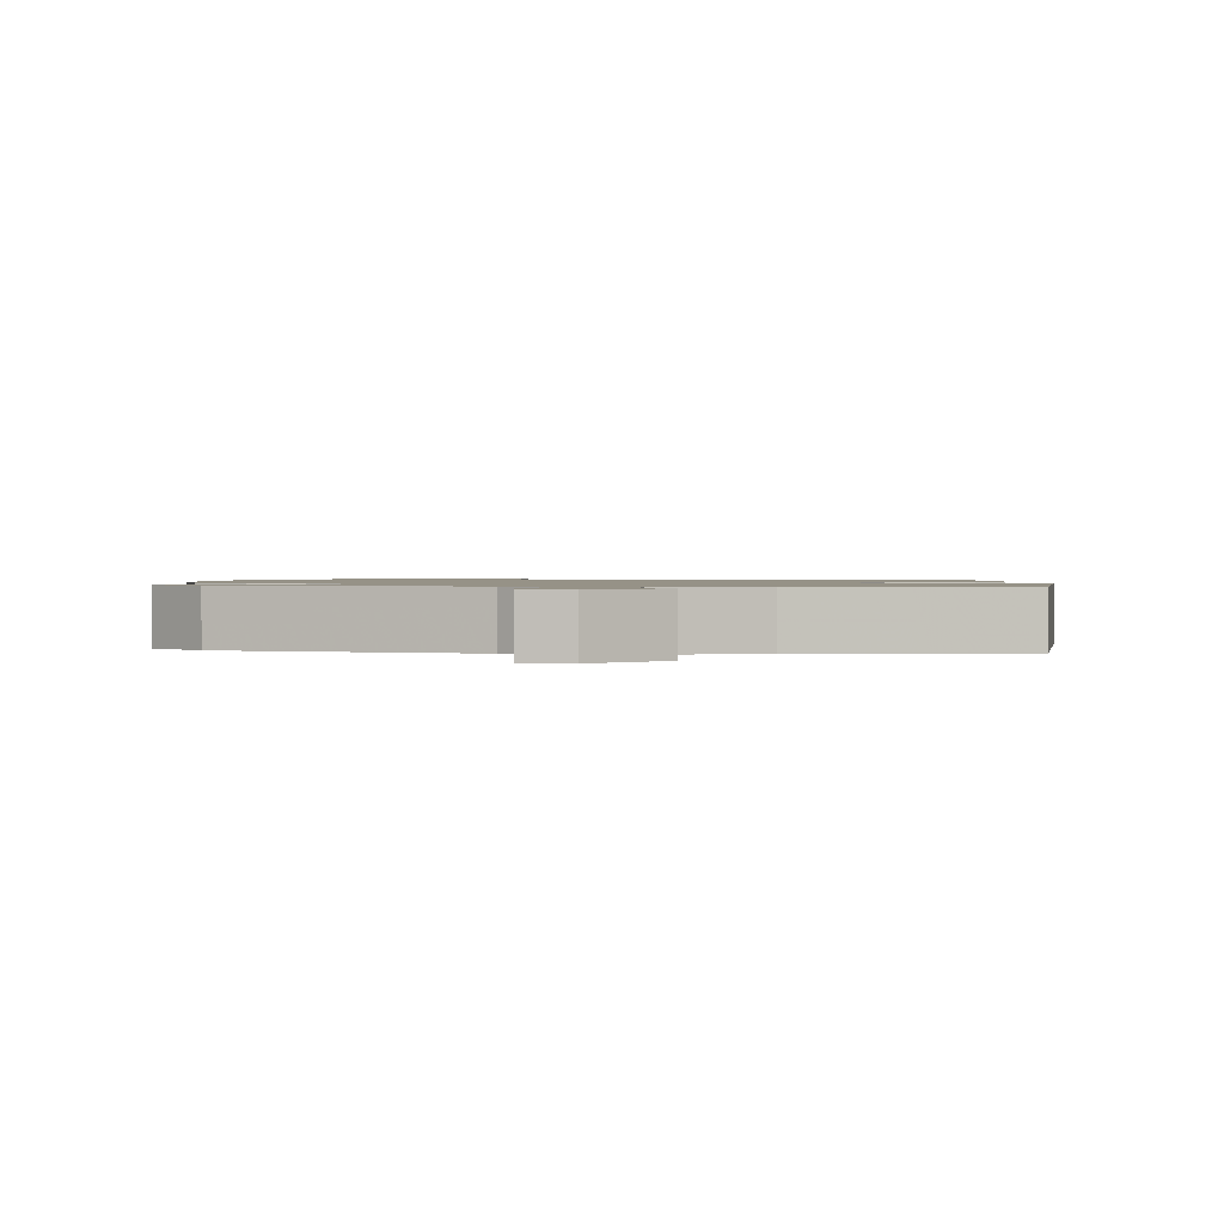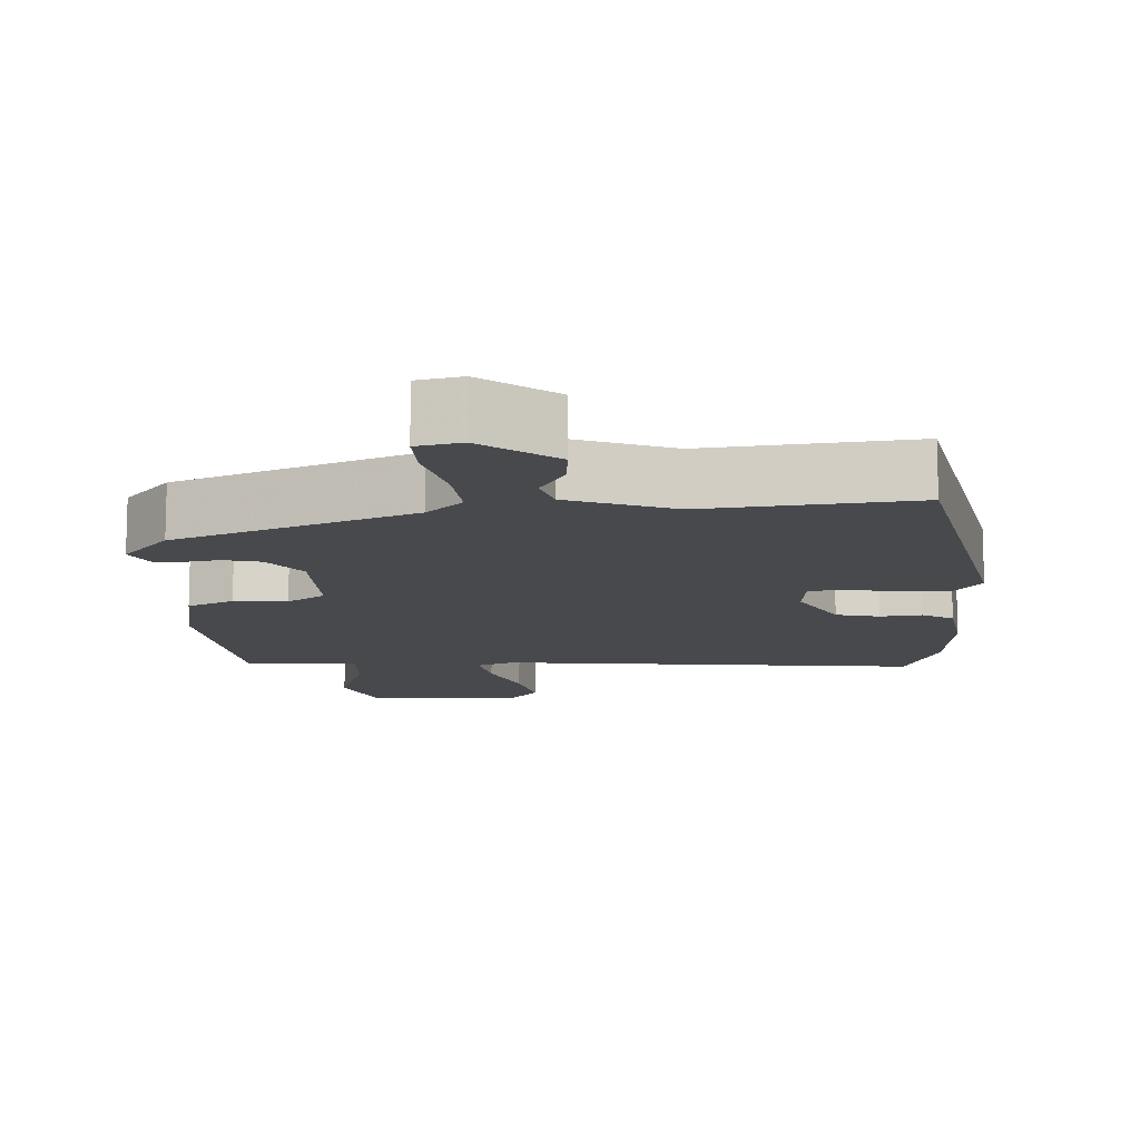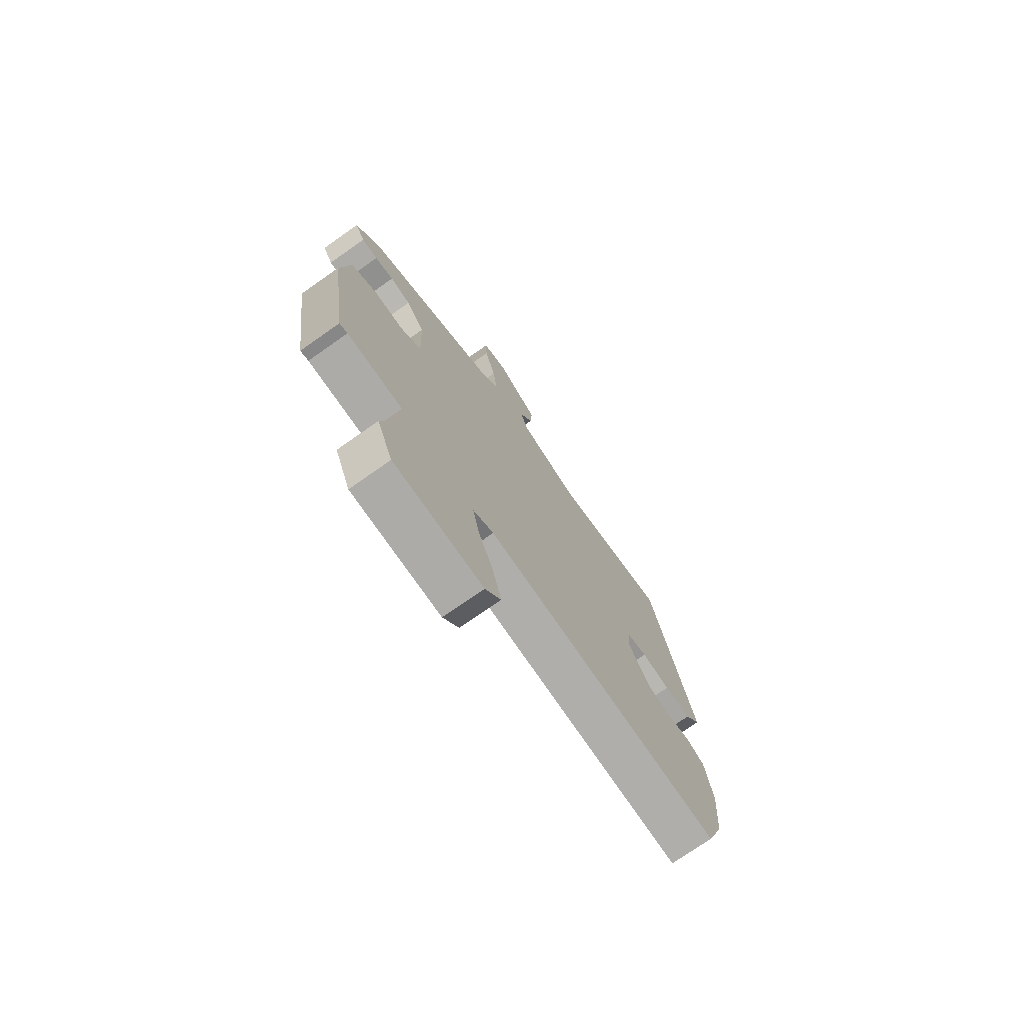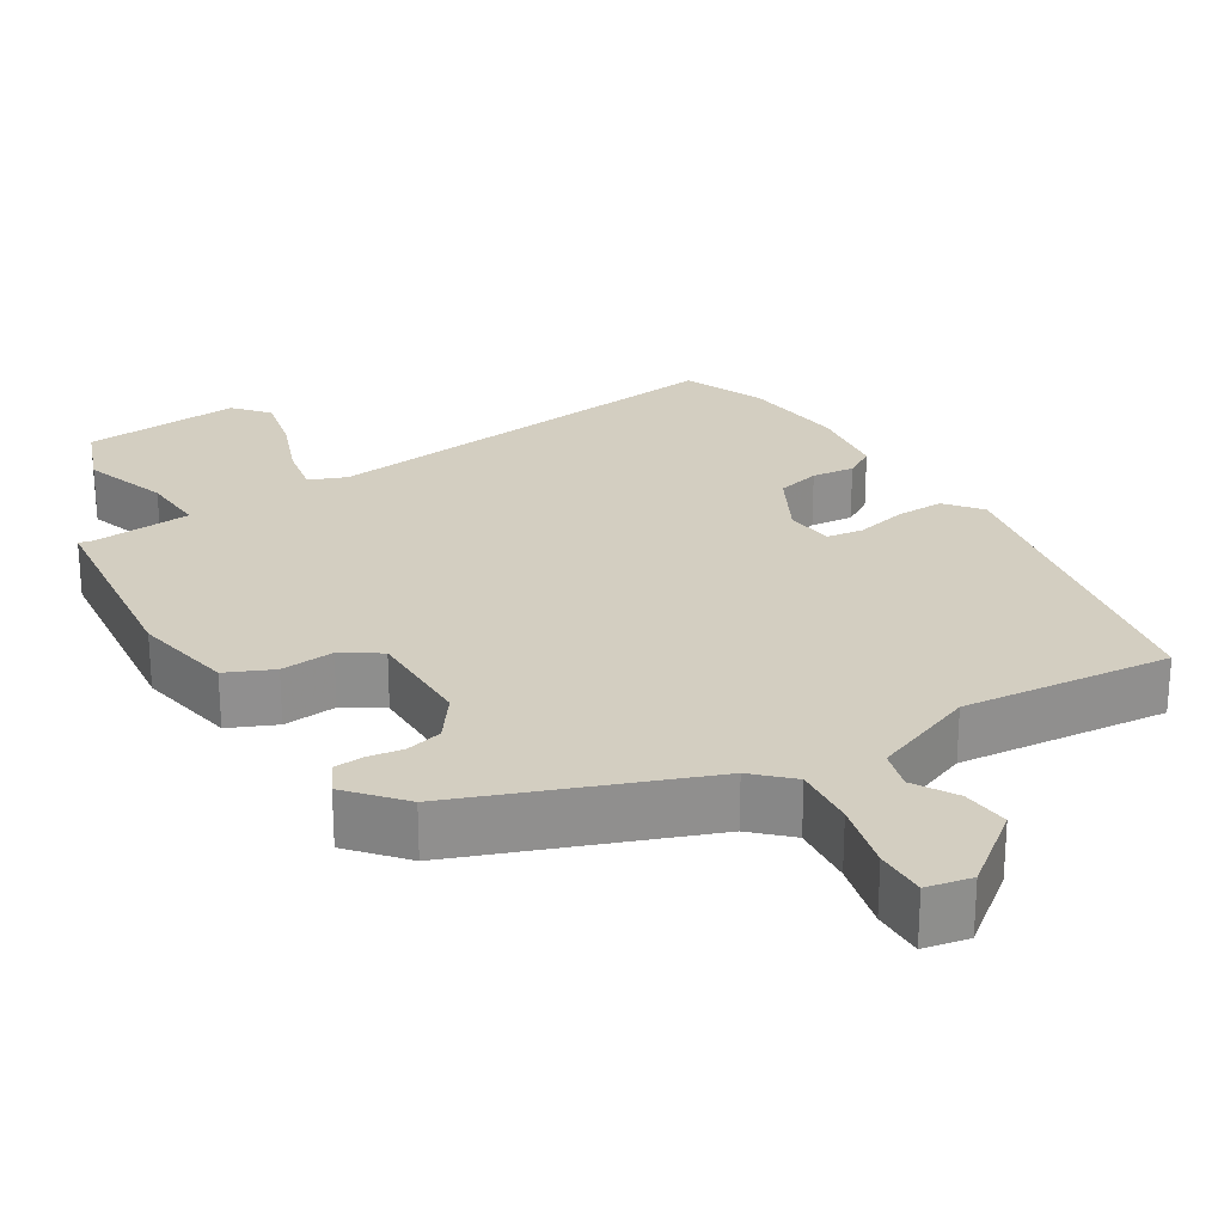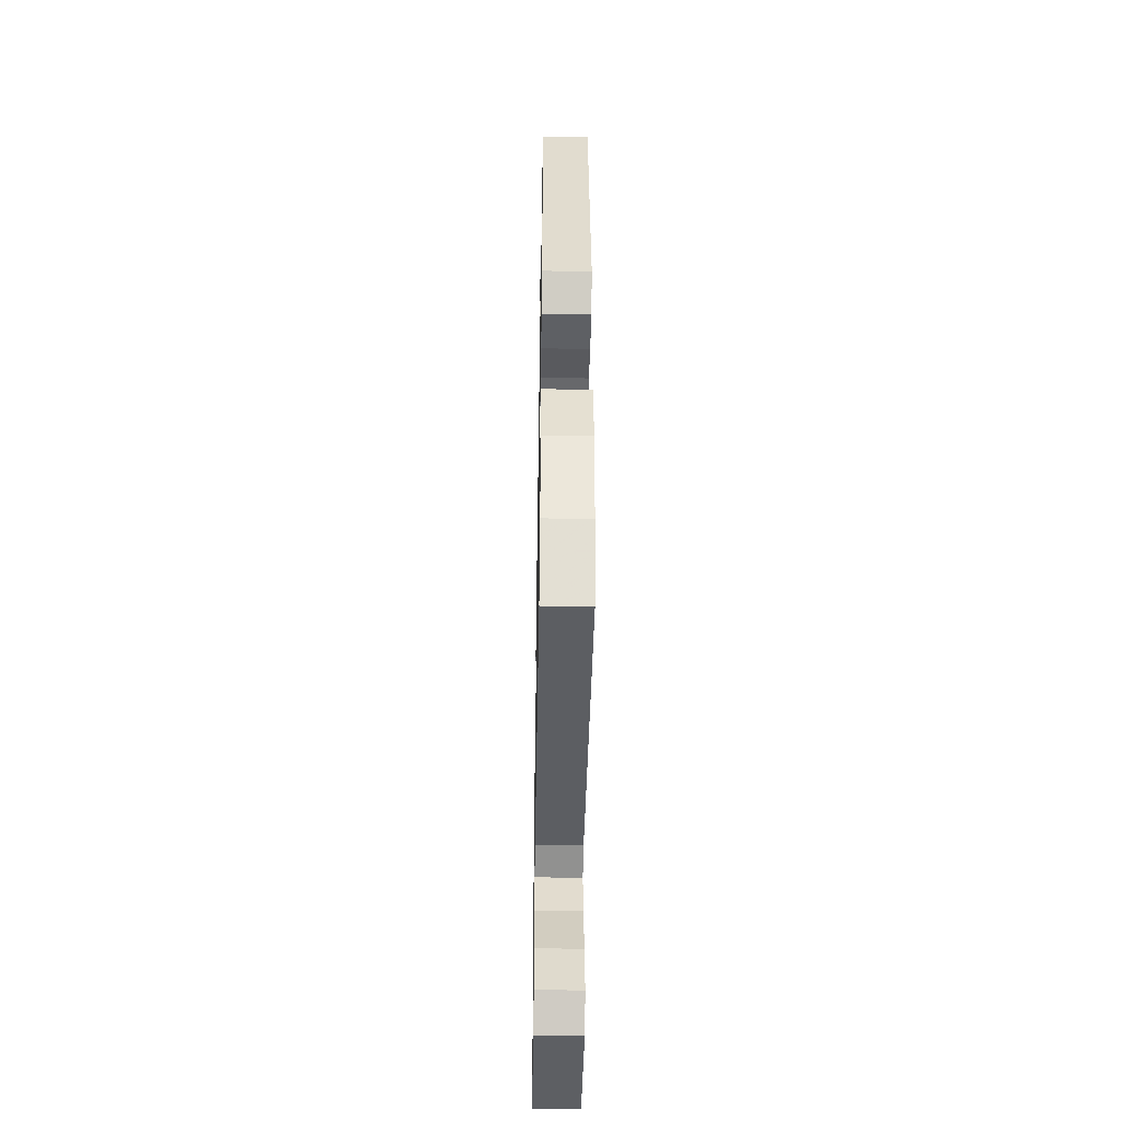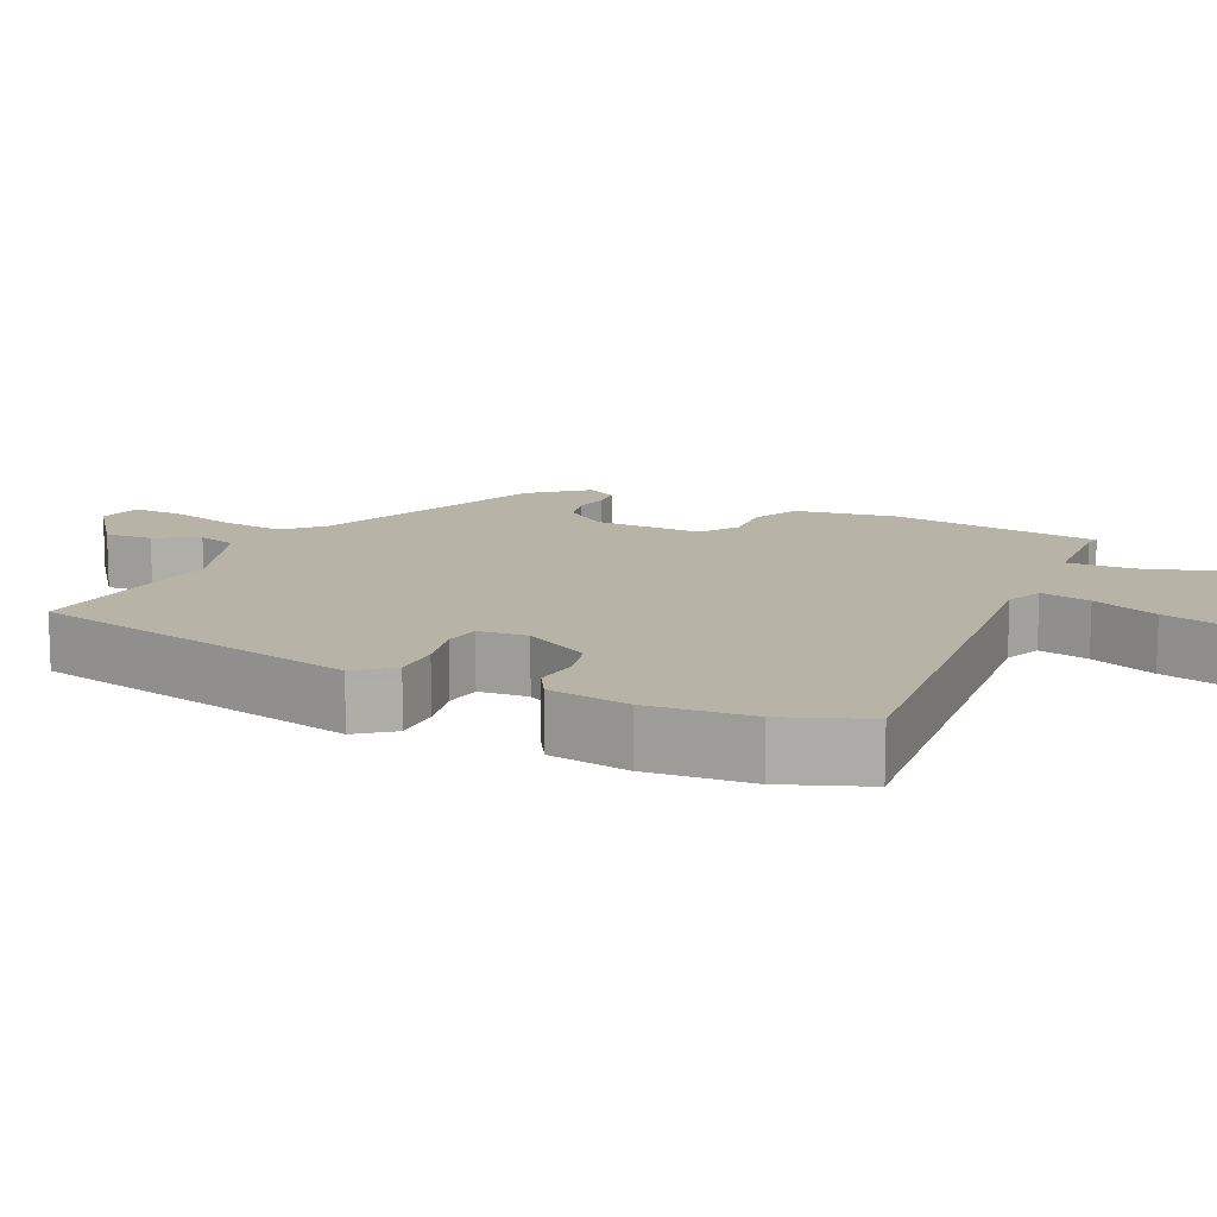
<metadata>
{"format":"obj","ext":"obj","renderer":"f3d","projection":"perspective","resolution":1024,"background":"white","views":[{"elev":1.0,"azim":-3.6,"up":"+Y"},{"elev":-12.2,"azim":1.7,"up":"+Y"},{"elev":-74.3,"azim":-54.9,"up":"+Z"},{"elev":25.0,"azim":-33.4,"up":"+Y"},{"elev":-43.1,"azim":89.0,"up":"+Z"},{"elev":12.9,"azim":114.6,"up":"+Y"}]}
</metadata>
<code>
v -0.451 0.07 0.323
v -0.135 0.07 0.455
v -0.088 0.07 0.503
v -0.098 0.07 0.587
v -0.124 0.07 0.679
v -0.127 0.07 0.747
v -0.067 0.07 0.761
v 0.033 0.07 0.688
v 0.029 0.07 0.624
v -0.003 0.07 0.566
v 0.014 0.07 0.513
v 0.156 0.07 0.462
v 0.436 0.07 0.498
v 0.537 0.07 0.051
v 0.5 0.07 0.002
v 0.435 0.07 0.002
v 0.366 0.07 0.016
v 0.317 0.07 0.008
v 0.312 0.07 -0.058
v 0.363 0.07 -0.147
v 0.422 0.07 -0.16
v 0.479 0.07 -0.152
v 0.521 0.07 -0.176
v 0.539 0.07 -0.285
v 0.528 0.07 -0.425
v 0.486 0.07 -0.537
v -0.084 0.07 -0.488
v -0.134 0.07 -0.509
v -0.119 0.07 -0.577
v -0.082 0.07 -0.666
v -0.061 0.07 -0.747
v -0.099 0.07 -0.795
v -0.312 0.07 -0.784
v -0.35 0.07 -0.693
v -0.315 0.07 -0.576
v -0.313 0.07 -0.488
v -0.447 0.07 -0.481
v -0.466 0.07 -0.486
v -0.507 0.07 -0.2
v -0.486 0.07 -0.063
v -0.424 0.07 -0.033
v -0.352 0.07 -0.037
v -0.302 0.07 -0.002
v -0.307 0.07 0.145
v -0.352 0.07 0.203
v -0.402 0.07 0.214
v -0.448 0.07 0.205
v -0.487 0.07 0.207
v -0.511 0.07 0.249
v -0.451 0 0.323
v -0.135 0 0.455
v -0.088 0 0.503
v -0.098 0 0.587
v -0.124 0 0.679
v -0.127 0 0.747
v -0.067 0 0.761
v 0.033 0 0.688
v 0.029 0 0.624
v -0.003 0 0.566
v 0.014 0 0.513
v 0.156 0 0.462
v 0.436 0 0.498
v 0.537 0 0.051
v 0.5 0 0.002
v 0.435 0 0.002
v 0.366 0 0.016
v 0.317 0 0.008
v 0.312 0 -0.058
v 0.363 0 -0.147
v 0.422 0 -0.16
v 0.479 0 -0.152
v 0.521 0 -0.176
v 0.539 0 -0.285
v 0.528 0 -0.425
v 0.486 0 -0.537
v -0.084 0 -0.488
v -0.134 0 -0.509
v -0.119 0 -0.577
v -0.082 0 -0.666
v -0.061 0 -0.747
v -0.099 0 -0.795
v -0.312 0 -0.784
v -0.35 0 -0.693
v -0.315 0 -0.576
v -0.313 0 -0.488
v -0.447 0 -0.481
v -0.466 0 -0.486
v -0.507 0 -0.2
v -0.486 0 -0.063
v -0.424 0 -0.033
v -0.352 0 -0.037
v -0.302 0 -0.002
v -0.307 0 0.145
v -0.352 0 0.203
v -0.402 0 0.214
v -0.448 0 0.205
v -0.487 0 0.207
v -0.511 0 0.249
f 49 1 2
f 48 49 2
f 47 48 2
f 46 47 2
f 45 46 2
f 44 45 2 3
f 43 44 3
f 40 41 42
f 39 40 42
f 38 39 42
f 37 38 42
f 36 37 42 43
f 33 34 35
f 32 33 35
f 31 32 35
f 30 31 35
f 29 30 35
f 28 29 35 36
f 36 43 3
f 28 36 3
f 27 28 3
f 25 26 27
f 24 25 27
f 23 24 27
f 22 23 27
f 21 22 27
f 15 16 17
f 14 15 17
f 13 14 17
f 12 13 17
f 11 12 17 18
f 8 9 10
f 7 8 10
f 6 7 10
f 5 6 10
f 4 5 10
f 3 4 10 11
f 11 18 19
f 3 11 19
f 27 3 19
f 27 19 20
f 20 21 27
f 51 50 98
f 51 98 97
f 51 97 96
f 51 96 95
f 51 95 94
f 52 51 94 93
f 52 93 92
f 91 90 89
f 91 89 88
f 91 88 87
f 91 87 86
f 92 91 86 85
f 84 83 82
f 84 82 81
f 84 81 80
f 84 80 79
f 84 79 78
f 85 84 78 77
f 52 92 85
f 52 85 77
f 52 77 76
f 76 75 74
f 76 74 73
f 76 73 72
f 76 72 71
f 76 71 70
f 66 65 64
f 66 64 63
f 66 63 62
f 66 62 61
f 67 66 61 60
f 59 58 57
f 59 57 56
f 59 56 55
f 59 55 54
f 59 54 53
f 60 59 53 52
f 68 67 60
f 68 60 52
f 68 52 76
f 69 68 76
f 76 70 69
f 1 50 51 2
f 2 51 52 3
f 3 52 53 4
f 4 53 54 5
f 5 54 55 6
f 6 55 56 7
f 7 56 57 8
f 8 57 58 9
f 9 58 59 10
f 10 59 60 11
f 11 60 61 12
f 12 61 62 13
f 13 62 63 14
f 14 63 64 15
f 15 64 65 16
f 16 65 66 17
f 17 66 67 18
f 18 67 68 19
f 19 68 69 20
f 20 69 70 21
f 21 70 71 22
f 22 71 72 23
f 23 72 73 24
f 24 73 74 25
f 25 74 75 26
f 26 75 76 27
f 27 76 77 28
f 28 77 78 29
f 29 78 79 30
f 30 79 80 31
f 31 80 81 32
f 32 81 82 33
f 33 82 83 34
f 34 83 84 35
f 35 84 85 36
f 36 85 86 37
f 37 86 87 38
f 38 87 88 39
f 39 88 89 40
f 40 89 90 41
f 41 90 91 42
f 42 91 92 43
f 43 92 93 44
f 44 93 94 45
f 45 94 95 46
f 46 95 96 47
f 47 96 97 48
f 48 97 98 49
f 49 98 50 1

</code>
